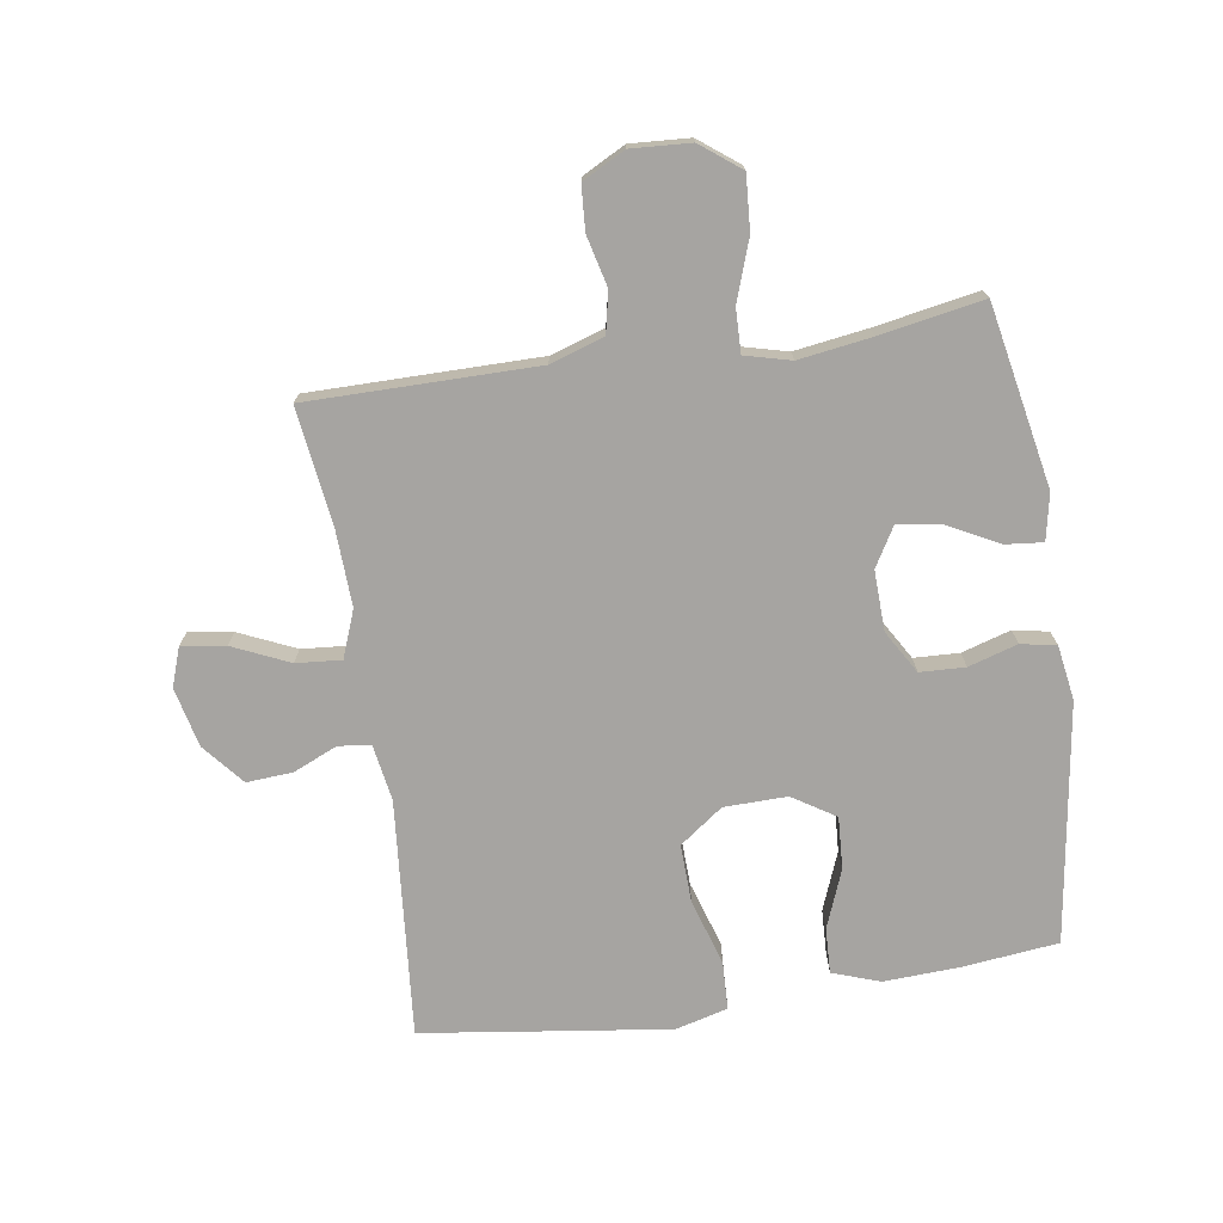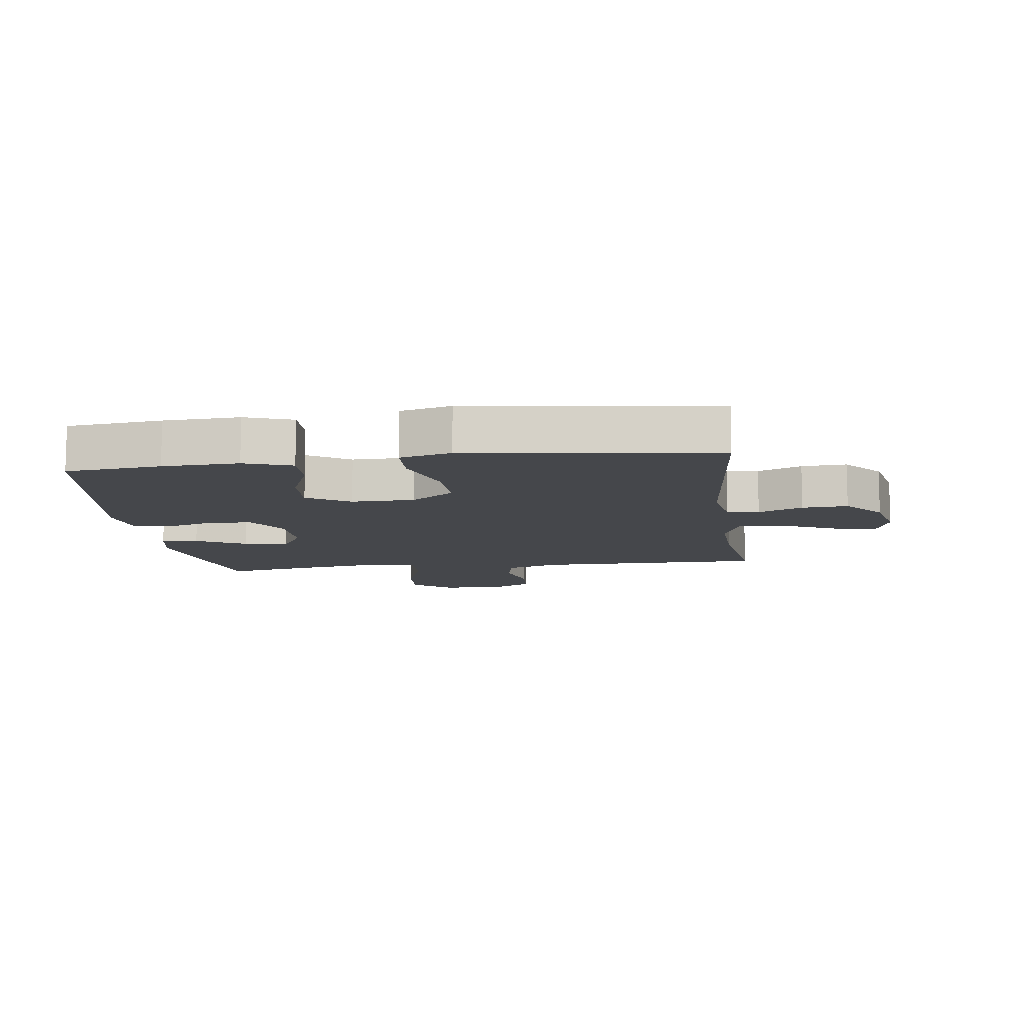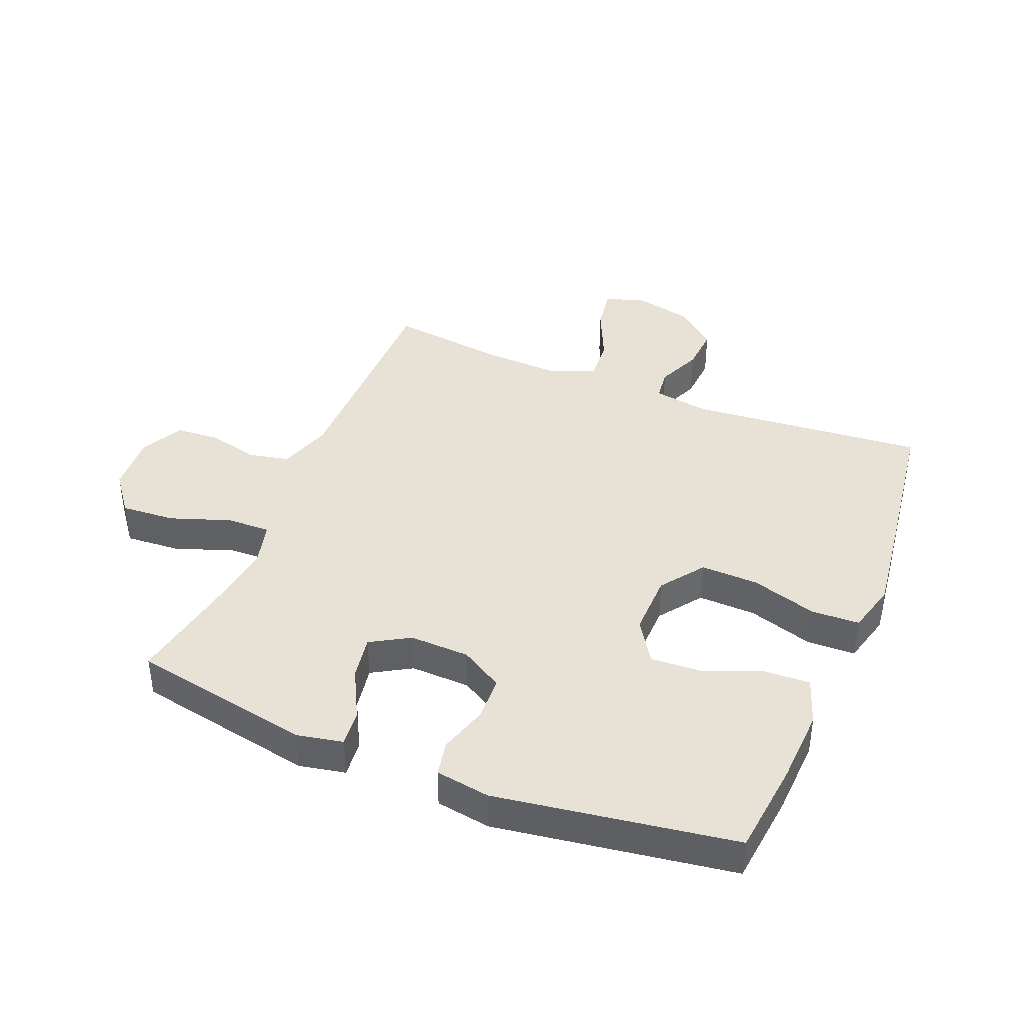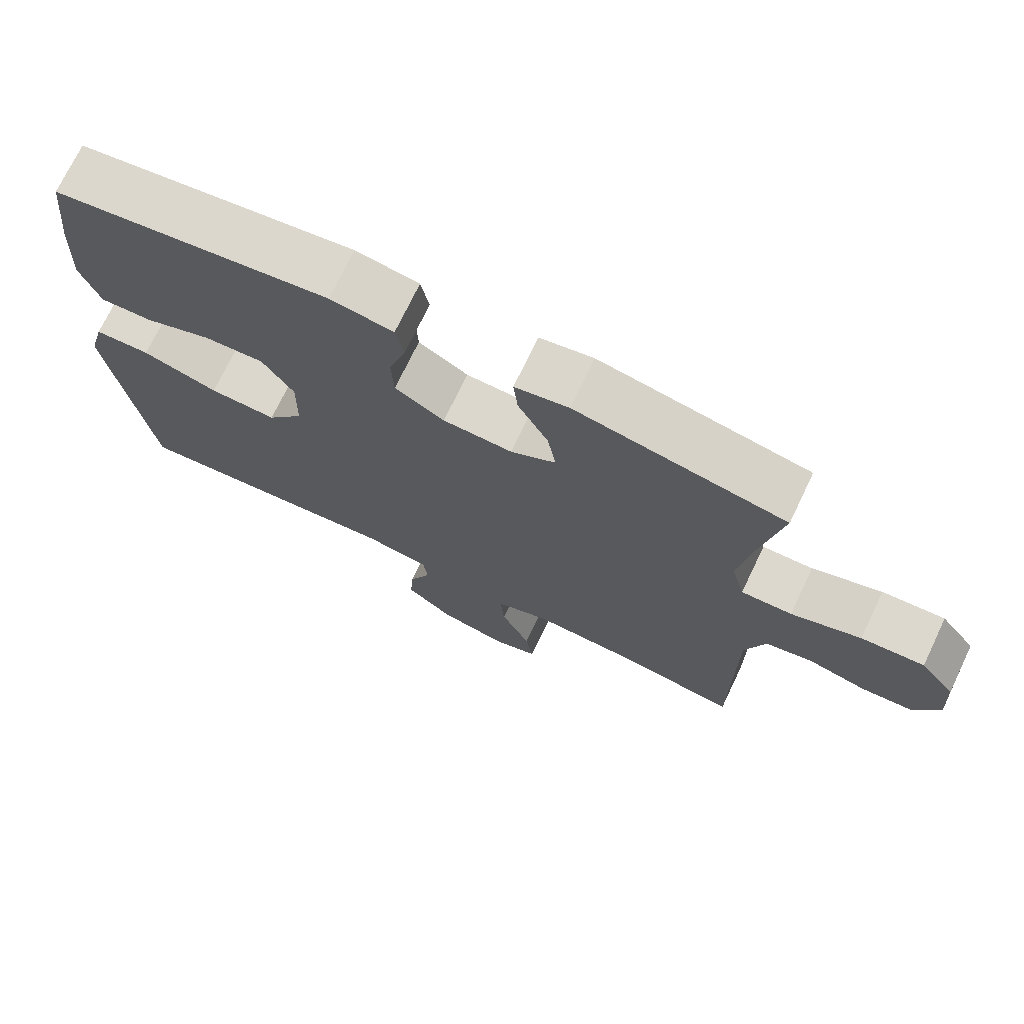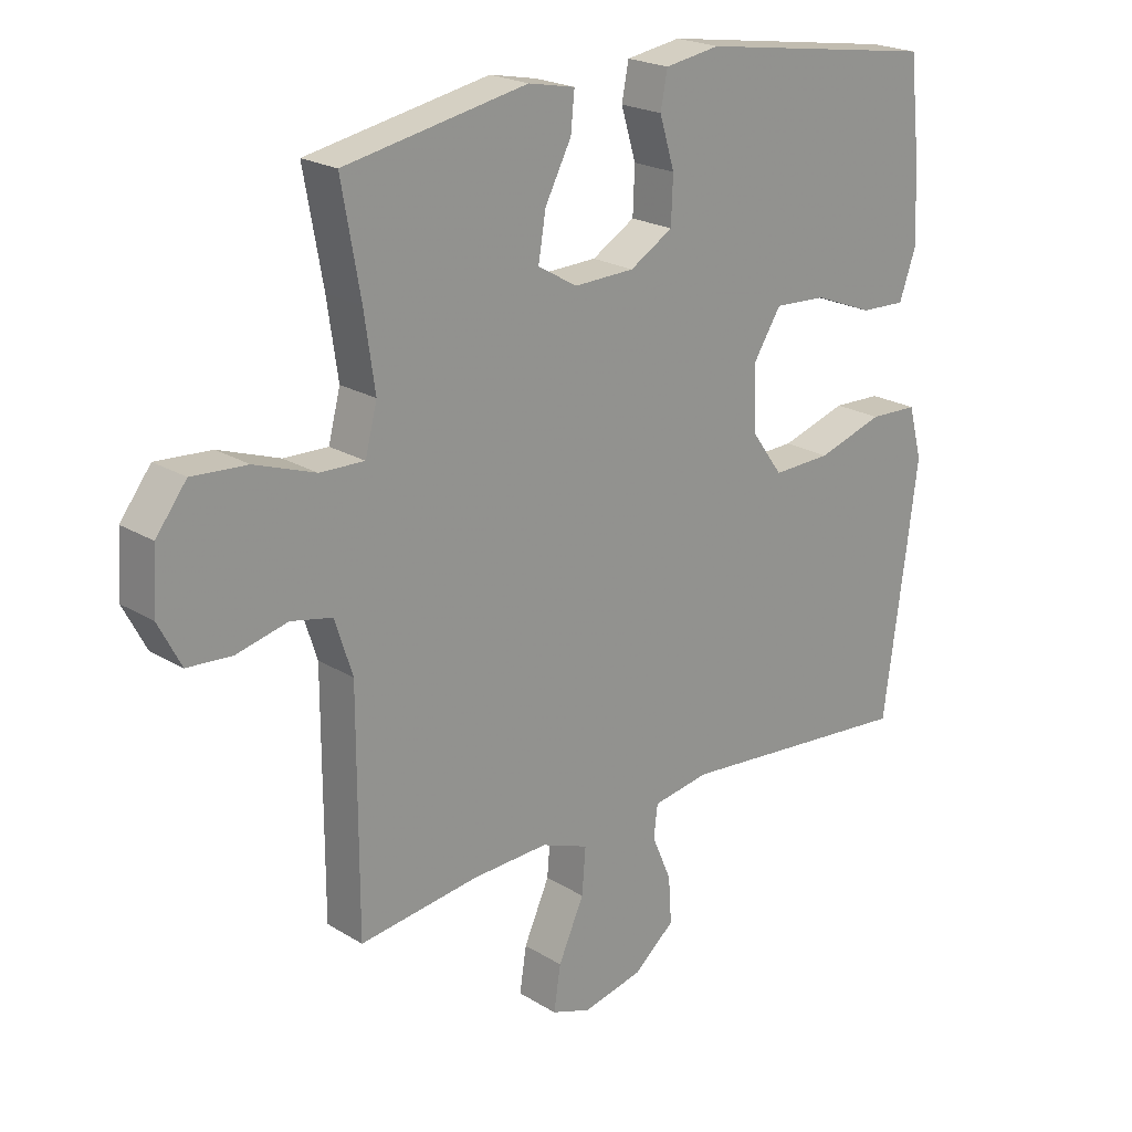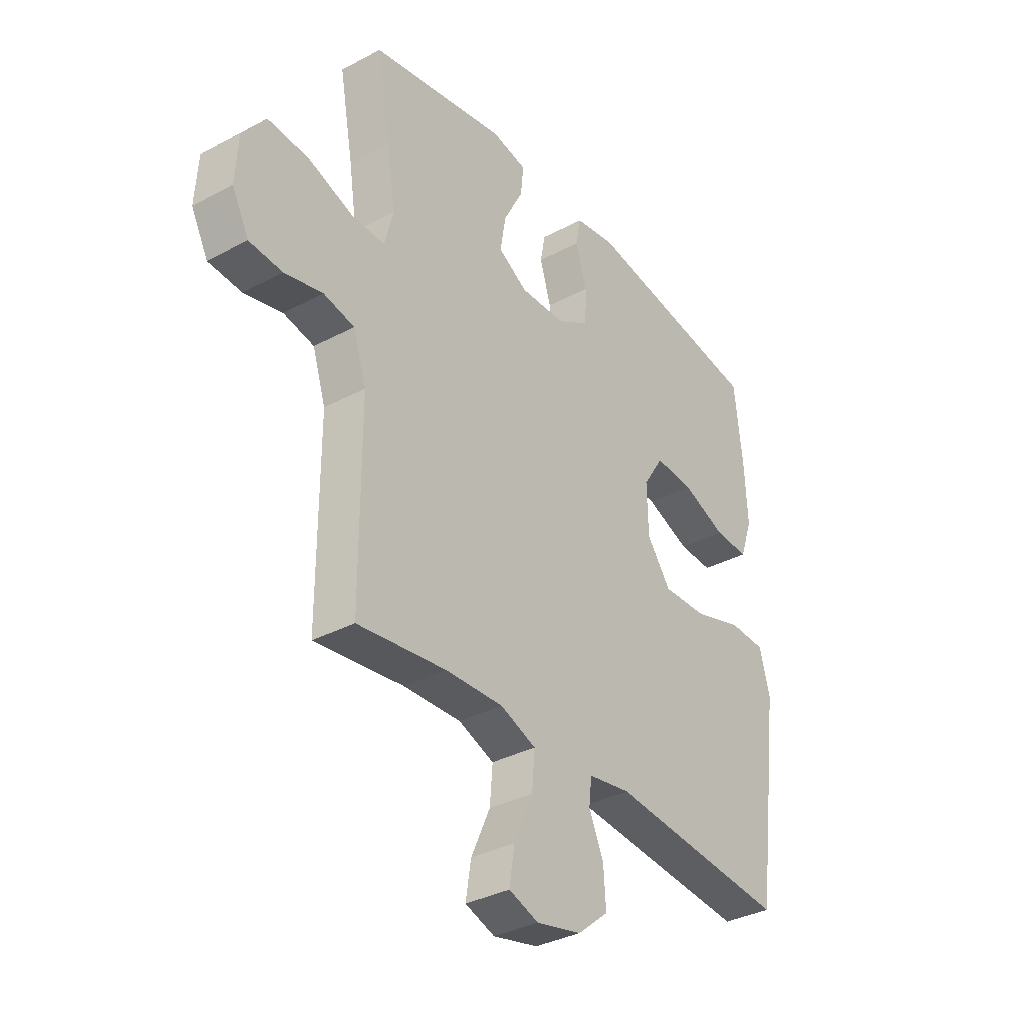
<metadata>
{"format":"obj","ext":"obj","renderer":"f3d","projection":"perspective","resolution":1024,"background":"white","views":[{"elev":-73.5,"azim":-81.3,"up":"+Y"},{"elev":-10.4,"azim":97.5,"up":"+Y"},{"elev":40.5,"azim":22.2,"up":"+Y"},{"elev":72.9,"azim":-154.4,"up":"+Z"},{"elev":21.6,"azim":-42.9,"up":"+Z"},{"elev":-34.8,"azim":-54.4,"up":"+Z"}]}
</metadata>
<code>
v -0.5 0.07 0.5
v -0.208 0.07 0.556
v -0.133 0.07 0.541
v -0.139 0.07 0.481
v -0.181 0.07 0.4
v -0.193 0.07 0.328
v -0.13 0.07 0.291
v -0.033 0.07 0.294
v 0.036 0.07 0.335
v 0.039 0.07 0.408
v 0.015 0.07 0.487
v 0.026 0.07 0.544
v 0.114 0.07 0.558
v 0.5 0.07 0.5
v 0.517 0.07 0.346
v 0.523 0.07 0.223
v 0.496 0.07 0.146
v 0.423 0.07 0.149
v 0.329 0.07 0.186
v 0.245 0.07 0.191
v 0.201 0.07 0.122
v 0.203 0.07 0.02
v 0.254 0.07 -0.05
v 0.348 0.07 -0.047
v 0.454 0.07 -0.014
v 0.532 0.07 -0.017
v 0.554 0.07 -0.1
v 0.537 0.07 -0.23
v 0.5 0.07 -0.5
v 0.117 0.07 -0.466
v 0.026 0.07 -0.481
v 0.02 0.07 -0.533
v 0.051 0.07 -0.605
v 0.056 0.07 -0.679
v -0.01 0.07 -0.734
v -0.106 0.07 -0.756
v -0.169 0.07 -0.734
v -0.158 0.07 -0.663
v -0.117 0.07 -0.572
v -0.111 0.07 -0.499
v -0.187 0.07 -0.47
v -0.31 0.07 -0.475
v -0.5 0.07 -0.5
v -0.5 0.07 -0.259
v -0.5 0.07 -0.131
v -0.528 0.07 -0.044
v -0.594 0.07 -0.03
v -0.676 0.07 -0.05
v -0.747 0.07 -0.045
v -0.783 0.07 0.024
v -0.777 0.07 0.12
v -0.728 0.07 0.184
v -0.64 0.07 0.178
v -0.543 0.07 0.144
v -0.472 0.07 0.142
v -0.453 0.07 0.216
v -0.47 0.07 0.333
v -0.5 0 0.5
v -0.208 0 0.556
v -0.133 0 0.541
v -0.139 0 0.481
v -0.181 0 0.4
v -0.193 0 0.328
v -0.13 0 0.291
v -0.033 0 0.294
v 0.036 0 0.335
v 0.039 0 0.408
v 0.015 0 0.487
v 0.026 0 0.544
v 0.114 0 0.558
v 0.5 0 0.5
v 0.517 0 0.346
v 0.523 0 0.223
v 0.496 0 0.146
v 0.423 0 0.149
v 0.329 0 0.186
v 0.245 0 0.191
v 0.201 0 0.122
v 0.203 0 0.02
v 0.254 0 -0.05
v 0.348 0 -0.047
v 0.454 0 -0.014
v 0.532 0 -0.017
v 0.554 0 -0.1
v 0.537 0 -0.23
v 0.5 0 -0.5
v 0.117 0 -0.466
v 0.026 0 -0.481
v 0.02 0 -0.533
v 0.051 0 -0.605
v 0.056 0 -0.679
v -0.01 0 -0.734
v -0.106 0 -0.756
v -0.169 0 -0.734
v -0.158 0 -0.663
v -0.117 0 -0.572
v -0.111 0 -0.499
v -0.187 0 -0.47
v -0.31 0 -0.475
v -0.5 0 -0.5
v -0.5 0 -0.259
v -0.5 0 -0.131
v -0.528 0 -0.044
v -0.594 0 -0.03
v -0.676 0 -0.05
v -0.747 0 -0.045
v -0.783 0 0.024
v -0.777 0 0.12
v -0.728 0 0.184
v -0.64 0 0.178
v -0.543 0 0.144
v -0.472 0 0.142
v -0.453 0 0.216
v -0.47 0 0.333
f 52 53 54
f 51 52 54
f 50 51 54
f 49 50 54
f 48 49 54
f 47 48 54
f 46 47 54 55
f 45 46 55
f 44 45 55 56
f 42 43 44 56
f 37 38 39
f 36 37 39
f 35 36 39
f 34 35 39
f 33 34 39
f 32 33 39
f 31 32 39 40
f 30 31 40 41
f 28 29 30
f 27 28 30
f 26 27 30
f 25 26 30
f 24 25 30
f 23 24 30 41
f 17 18 19
f 16 17 19
f 15 16 19
f 14 15 19
f 13 14 19
f 12 13 19
f 11 12 19
f 10 11 19
f 9 10 19 20
f 8 9 20 21
f 3 4 5
f 2 3 5
f 1 2 5
f 57 1 5
f 57 5 6
f 57 6 7
f 56 57 7
f 42 56 7
f 41 42 7
f 23 41 7
f 22 23 7
f 7 8 21 22
f 111 110 109
f 111 109 108
f 111 108 107
f 111 107 106
f 111 106 105
f 111 105 104
f 112 111 104 103
f 112 103 102
f 113 112 102 101
f 113 101 100 99
f 96 95 94
f 96 94 93
f 96 93 92
f 96 92 91
f 96 91 90
f 96 90 89
f 97 96 89 88
f 98 97 88 87
f 87 86 85
f 87 85 84
f 87 84 83
f 87 83 82
f 87 82 81
f 98 87 81 80
f 76 75 74
f 76 74 73
f 76 73 72
f 76 72 71
f 76 71 70
f 76 70 69
f 76 69 68
f 76 68 67
f 77 76 67 66
f 78 77 66 65
f 62 61 60
f 62 60 59
f 62 59 58
f 62 58 114
f 63 62 114
f 64 63 114
f 64 114 113
f 64 113 99
f 64 99 98
f 64 98 80
f 64 80 79
f 79 78 65 64
f 1 58 59 2
f 2 59 60 3
f 3 60 61 4
f 4 61 62 5
f 5 62 63 6
f 6 63 64 7
f 7 64 65 8
f 8 65 66 9
f 9 66 67 10
f 10 67 68 11
f 11 68 69 12
f 12 69 70 13
f 13 70 71 14
f 14 71 72 15
f 15 72 73 16
f 16 73 74 17
f 17 74 75 18
f 18 75 76 19
f 19 76 77 20
f 20 77 78 21
f 21 78 79 22
f 22 79 80 23
f 23 80 81 24
f 24 81 82 25
f 25 82 83 26
f 26 83 84 27
f 27 84 85 28
f 28 85 86 29
f 29 86 87 30
f 30 87 88 31
f 31 88 89 32
f 32 89 90 33
f 33 90 91 34
f 34 91 92 35
f 35 92 93 36
f 36 93 94 37
f 37 94 95 38
f 38 95 96 39
f 39 96 97 40
f 40 97 98 41
f 41 98 99 42
f 42 99 100 43
f 43 100 101 44
f 44 101 102 45
f 45 102 103 46
f 46 103 104 47
f 47 104 105 48
f 48 105 106 49
f 49 106 107 50
f 50 107 108 51
f 51 108 109 52
f 52 109 110 53
f 53 110 111 54
f 54 111 112 55
f 55 112 113 56
f 56 113 114 57
f 57 114 58 1

</code>
